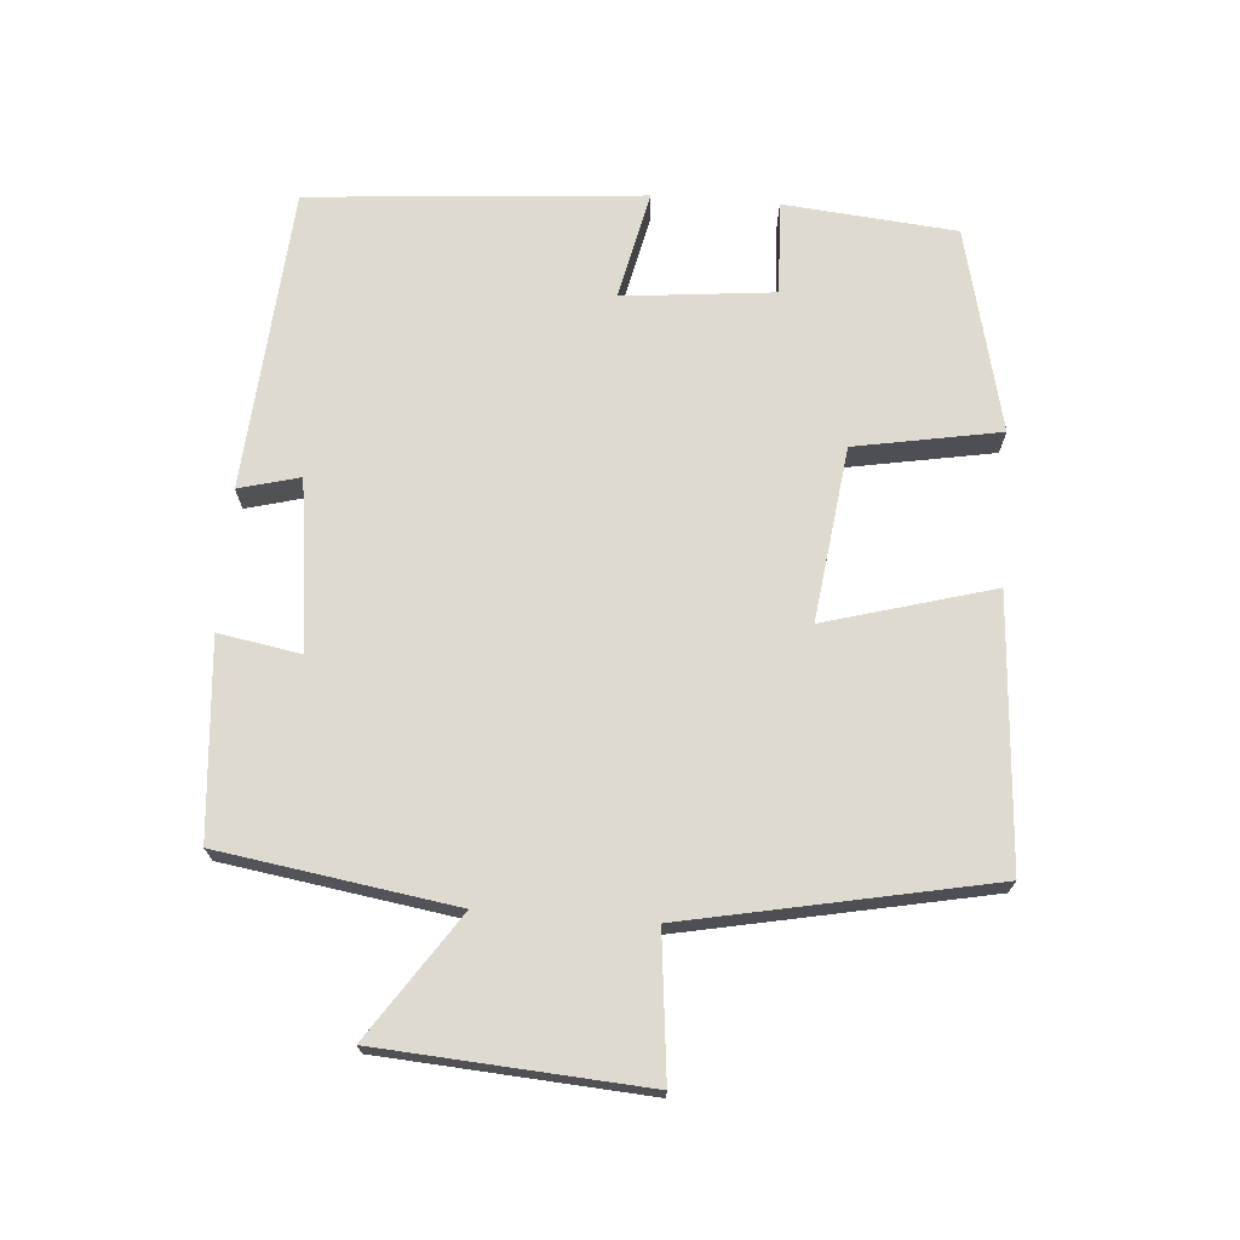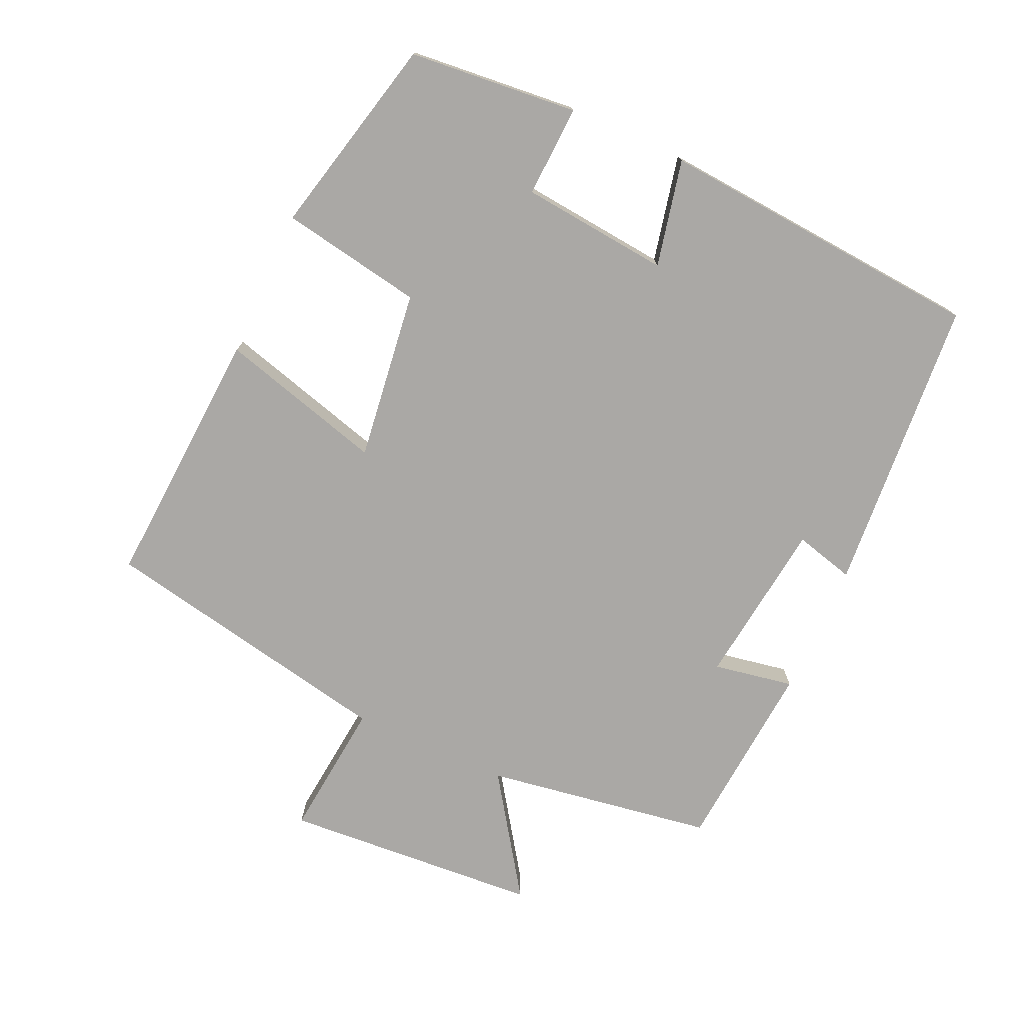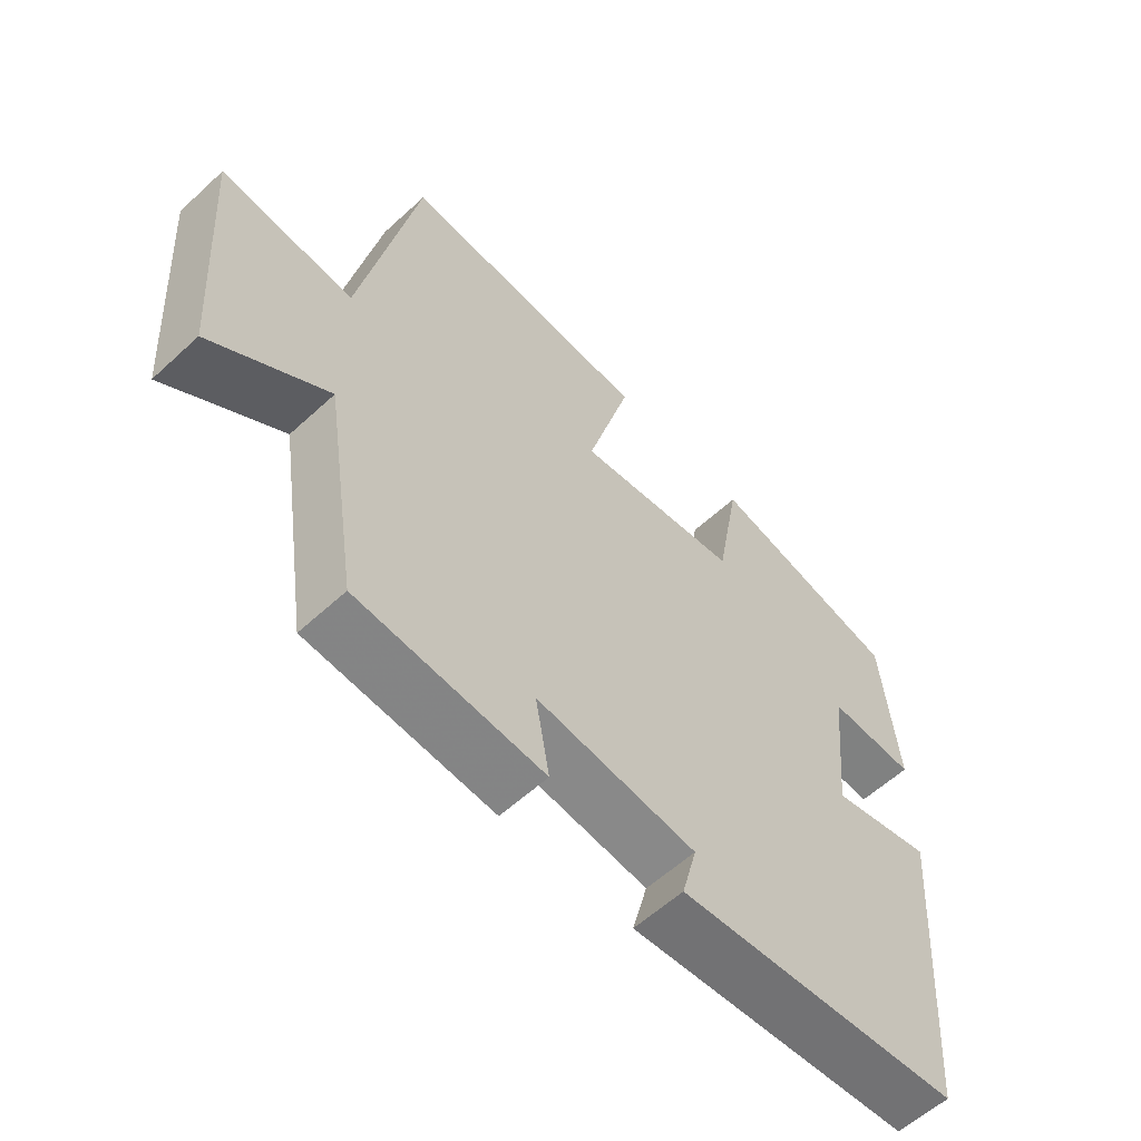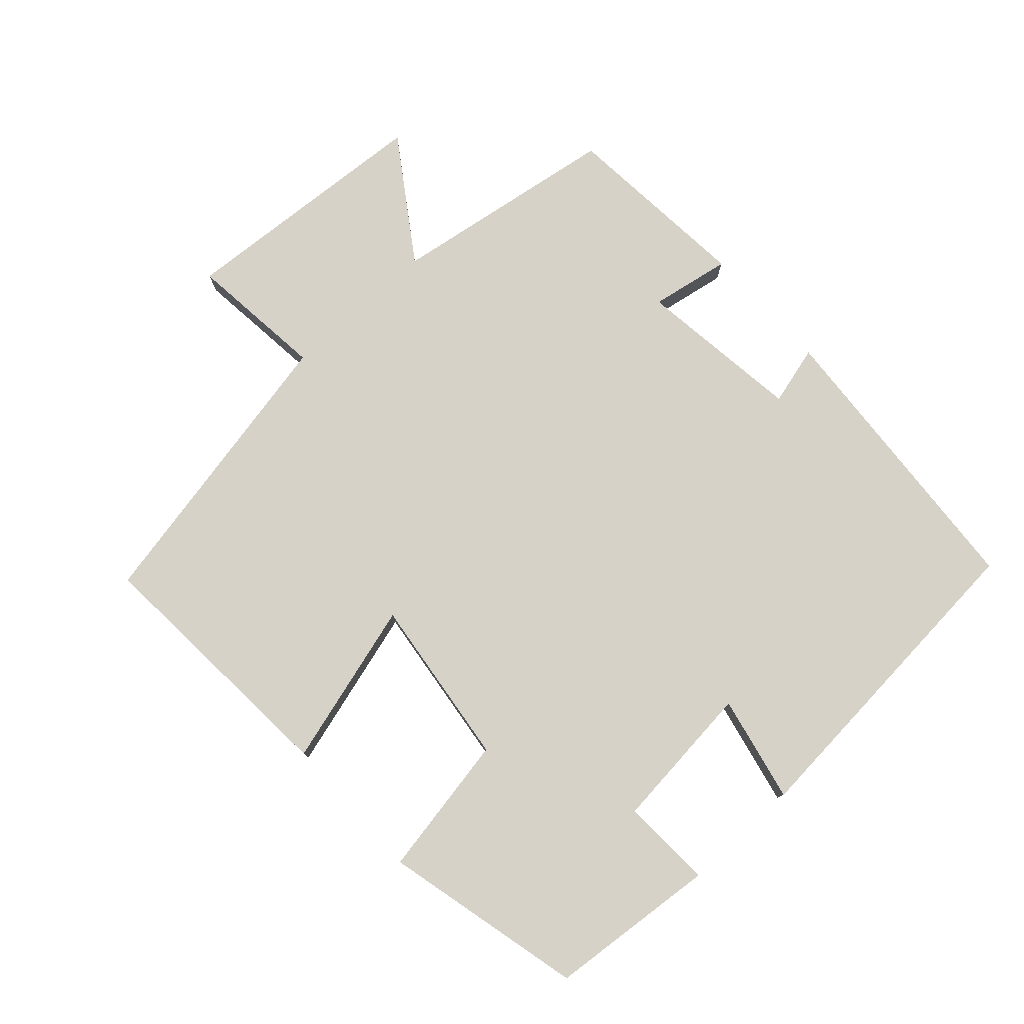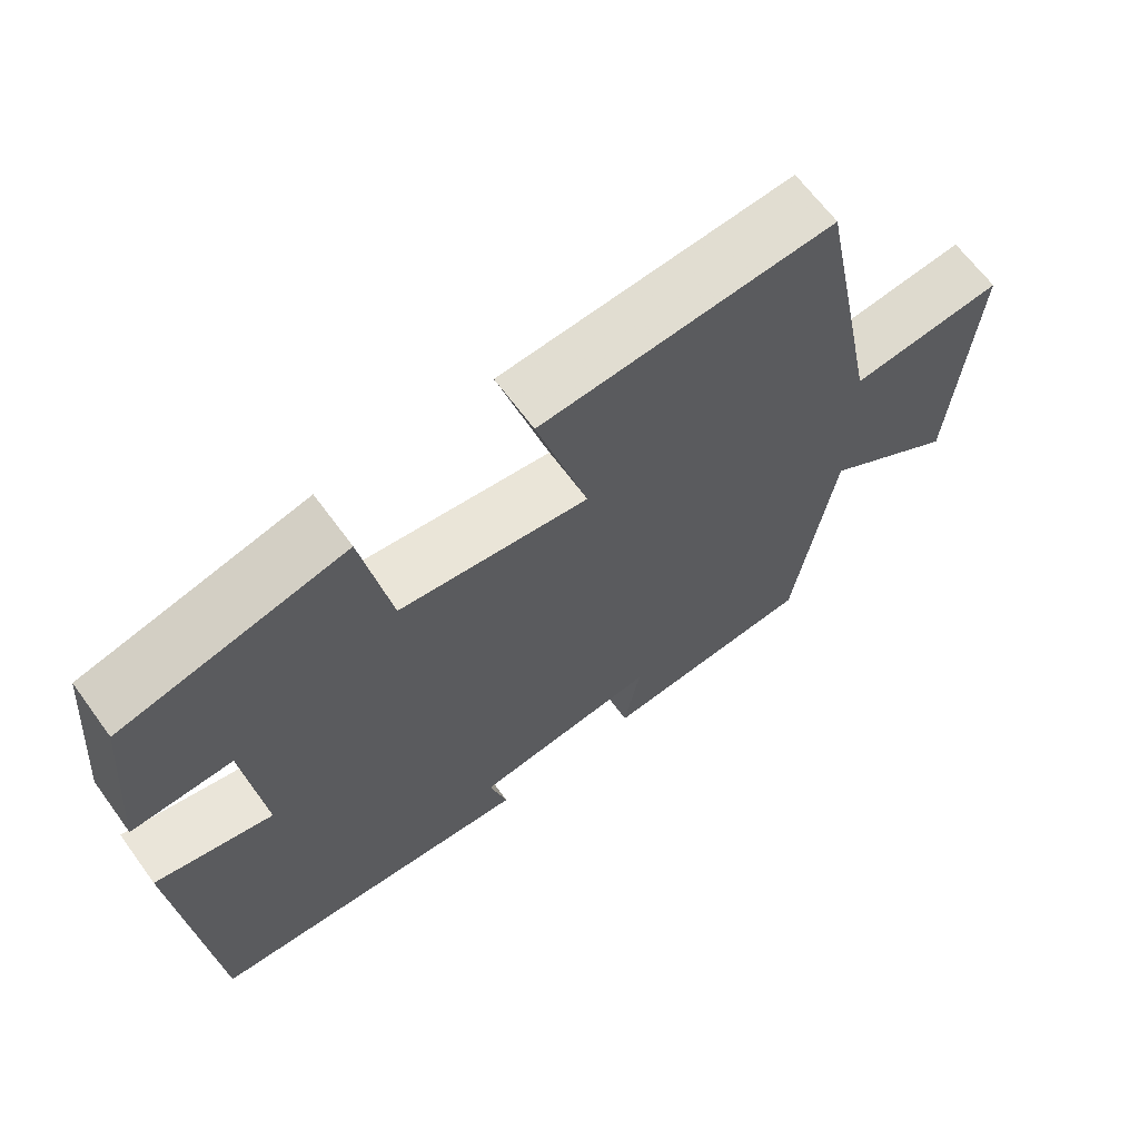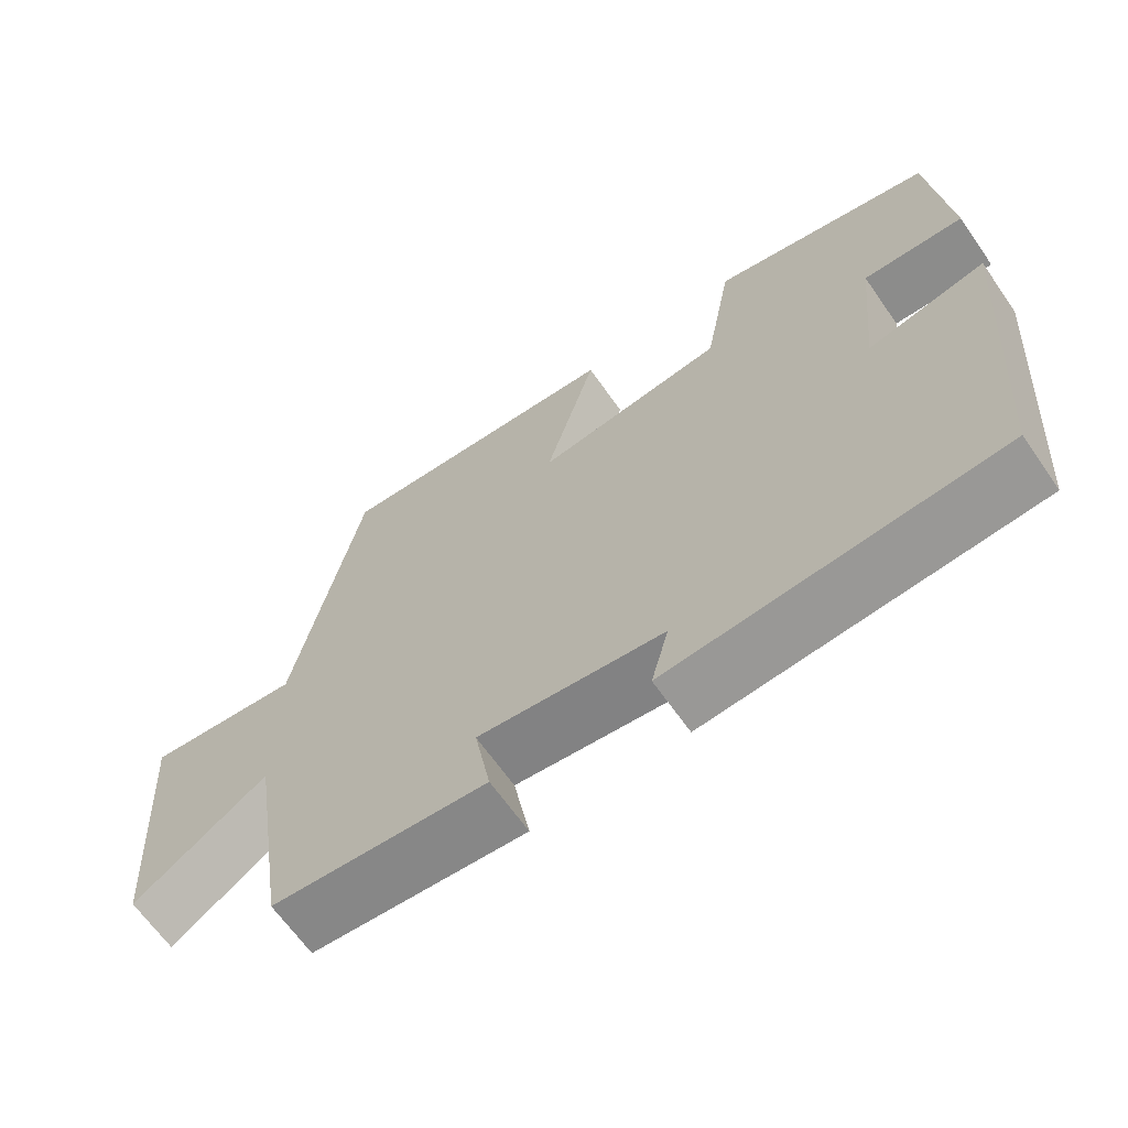
<metadata>
{"format":"obj","ext":"obj","renderer":"f3d","projection":"perspective","resolution":1024,"background":"white","views":[{"elev":70.9,"azim":-85.7,"up":"+Y"},{"elev":-75.1,"azim":65.7,"up":"+Y"},{"elev":-58.6,"azim":-46.5,"up":"+Z"},{"elev":78.1,"azim":47.6,"up":"+Y"},{"elev":65.5,"azim":143.8,"up":"+Z"},{"elev":-65.8,"azim":35.0,"up":"+Z"}]}
</metadata>
<code>
v 0.477 0.07 0.431
v 0.5 0.07 0.185
v 0.367 0.07 0.191
v 0.345 0.07 -0.025
v 0.5 0.07 0.009
v 0.462 0.07 -0.467
v 0.03 0.07 -0.5
v 0.053 0.07 -0.413
v -0.189 0.07 -0.383
v -0.168 0.07 -0.5
v -0.448 0.07 -0.477
v -0.5 0.07 -0.143
v -0.675 0.07 -0.262
v -0.701 0.07 0.114
v -0.5 0.07 0.093
v -0.414 0.07 0.525
v -0.032 0.07 0.5
v -0.099 0.07 0.261
v 0.149 0.07 0.293
v 0.186 0.07 0.5
v 0.477 0 0.431
v 0.5 0 0.185
v 0.367 0 0.191
v 0.345 0 -0.025
v 0.5 0 0.009
v 0.462 0 -0.467
v 0.03 0 -0.5
v 0.053 0 -0.413
v -0.189 0 -0.383
v -0.168 0 -0.5
v -0.448 0 -0.477
v -0.5 0 -0.143
v -0.675 0 -0.262
v -0.701 0 0.114
v -0.5 0 0.093
v -0.414 0 0.525
v -0.032 0 0.5
v -0.099 0 0.261
v 0.149 0 0.293
v 0.186 0 0.5
f 1 2 3
f 20 1 3
f 19 20 3
f 18 19 3 4
f 15 16 17 18
f 15 18 4
f 12 13 14 15
f 11 12 15
f 10 11 15
f 9 10 15
f 8 9 15 4
f 6 7 8
f 5 6 8
f 4 5 8
f 23 22 21
f 23 21 40
f 23 40 39
f 24 23 39 38
f 38 37 36 35
f 24 38 35
f 35 34 33 32
f 35 32 31
f 35 31 30
f 35 30 29
f 24 35 29 28
f 28 27 26
f 28 26 25
f 28 25 24
f 1 21 22 2
f 2 22 23 3
f 3 23 24 4
f 4 24 25 5
f 5 25 26 6
f 6 26 27 7
f 7 27 28 8
f 8 28 29 9
f 9 29 30 10
f 10 30 31 11
f 11 31 32 12
f 12 32 33 13
f 13 33 34 14
f 14 34 35 15
f 15 35 36 16
f 16 36 37 17
f 17 37 38 18
f 18 38 39 19
f 19 39 40 20
f 20 40 21 1

</code>
